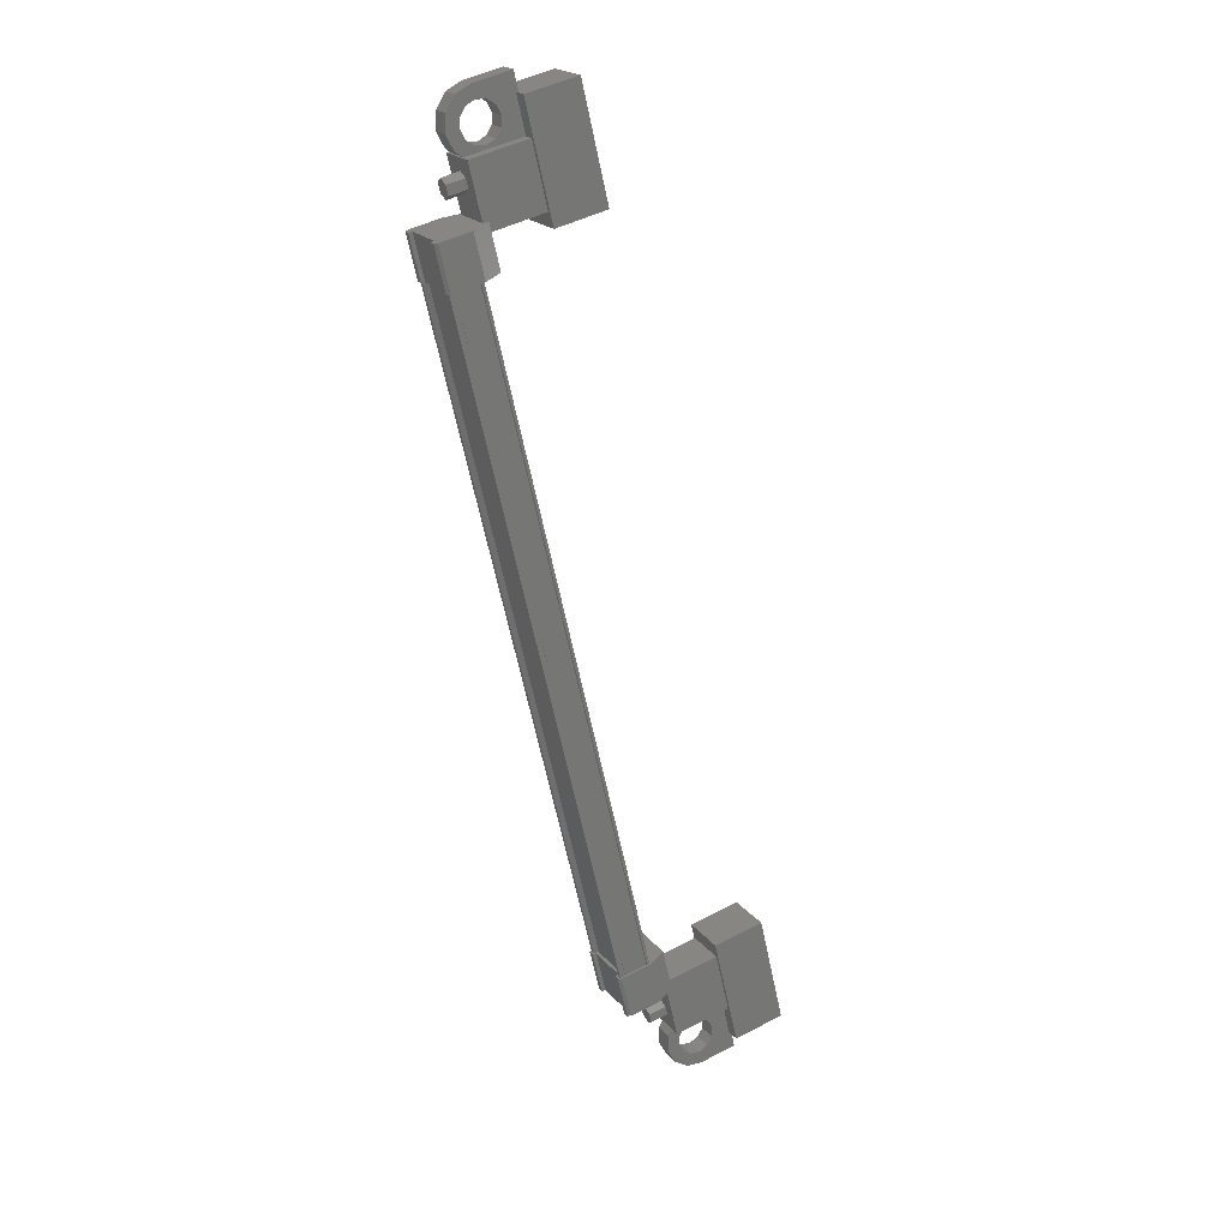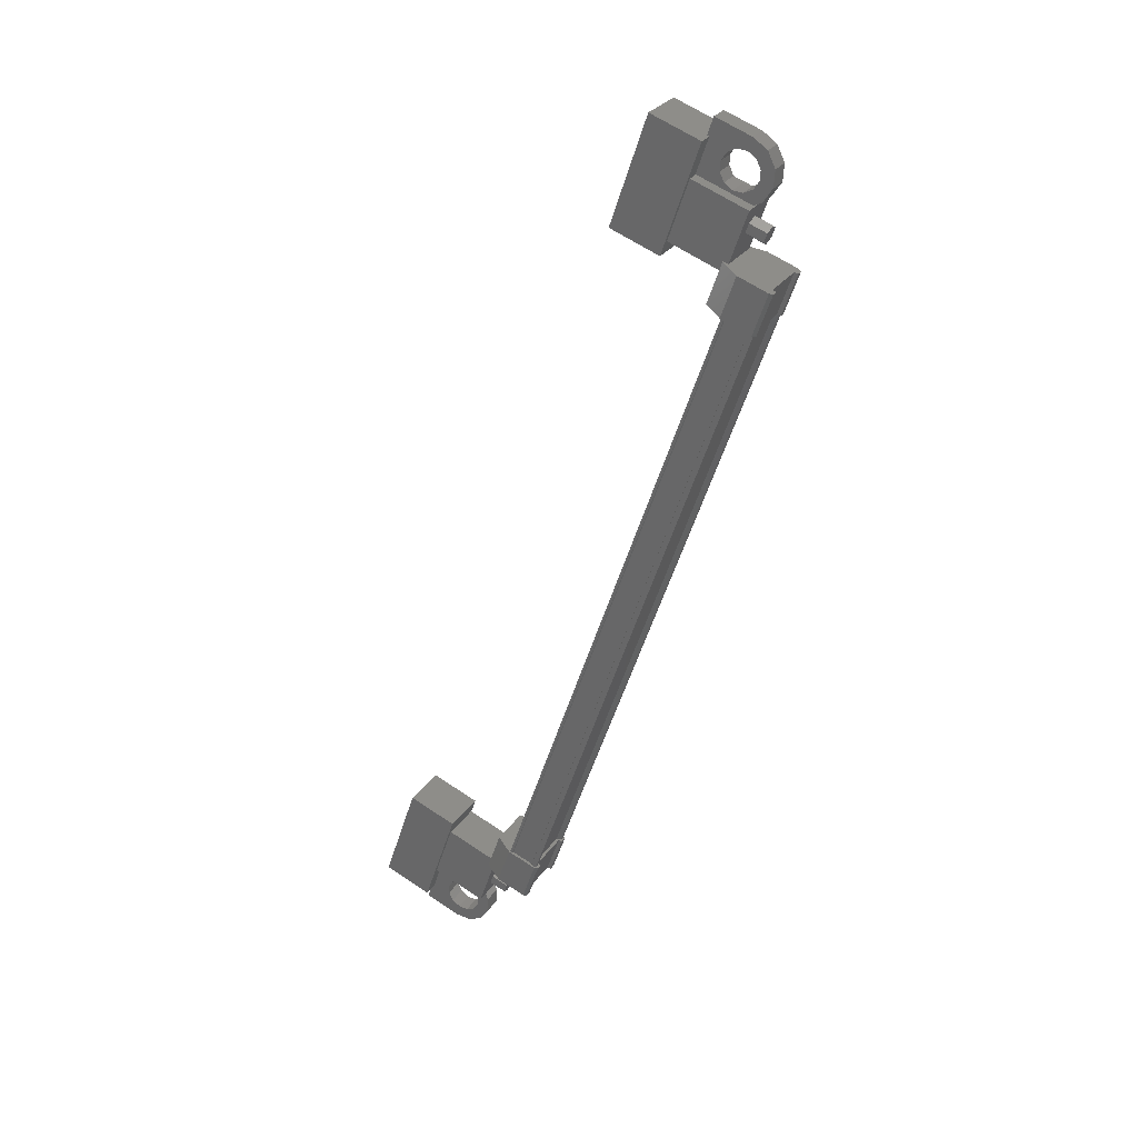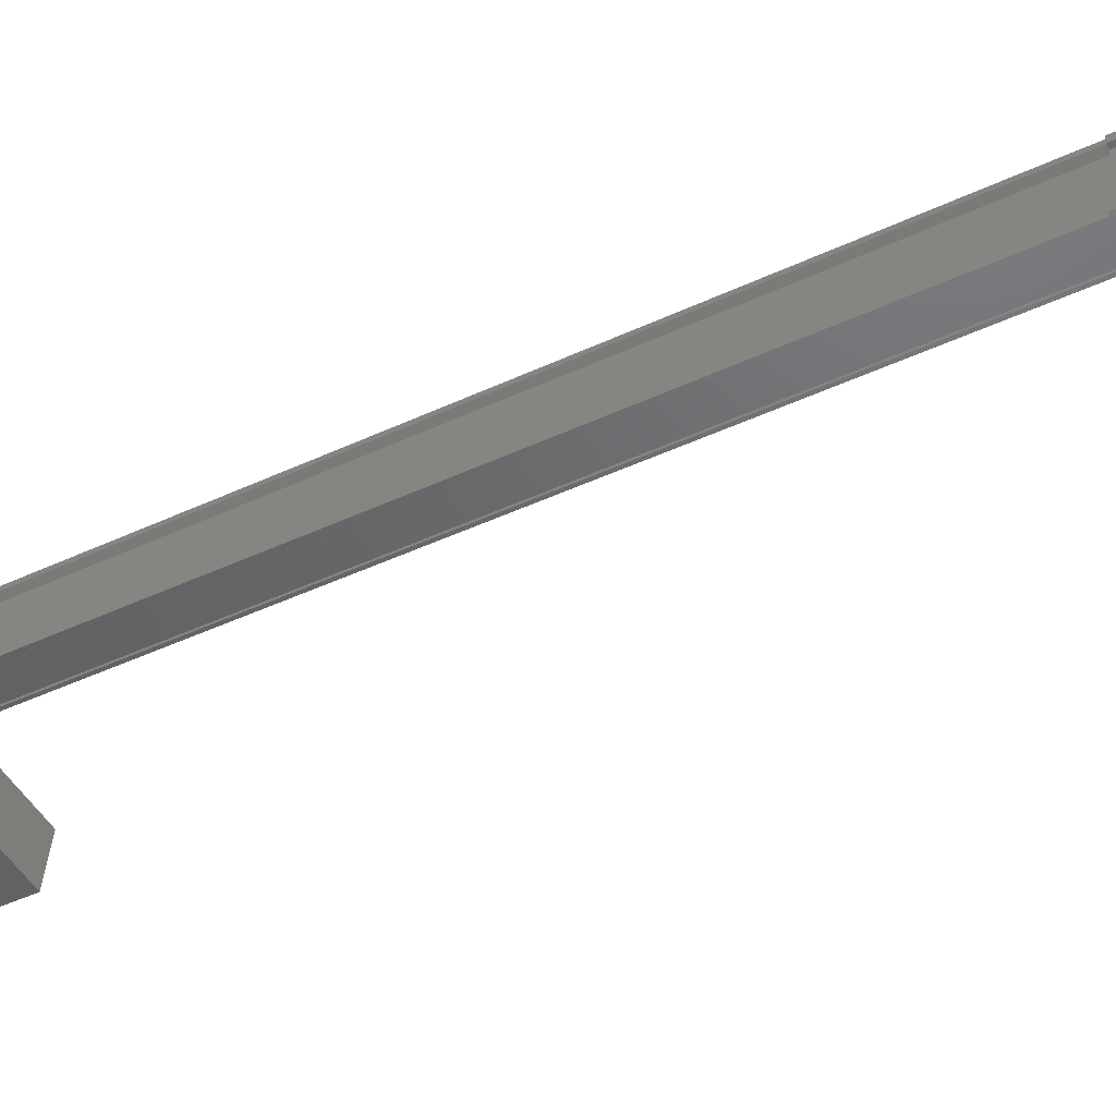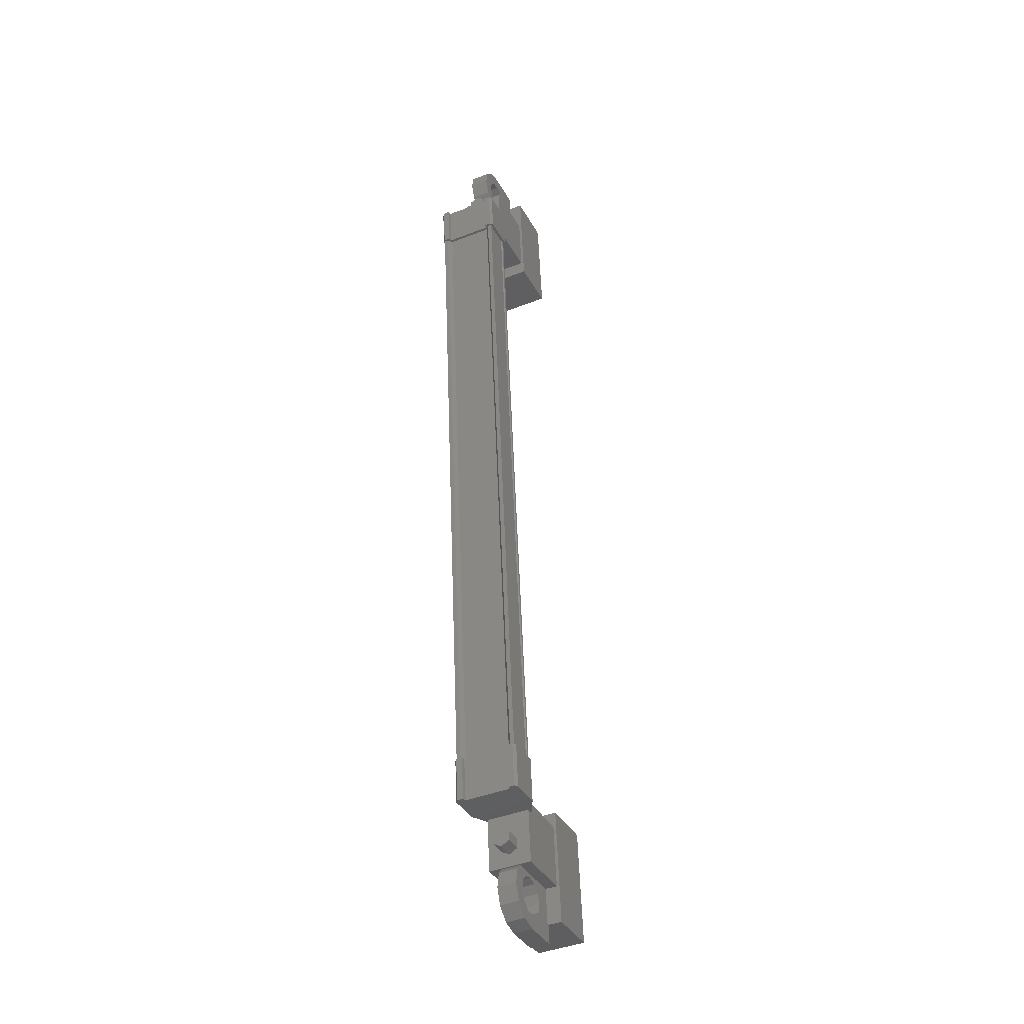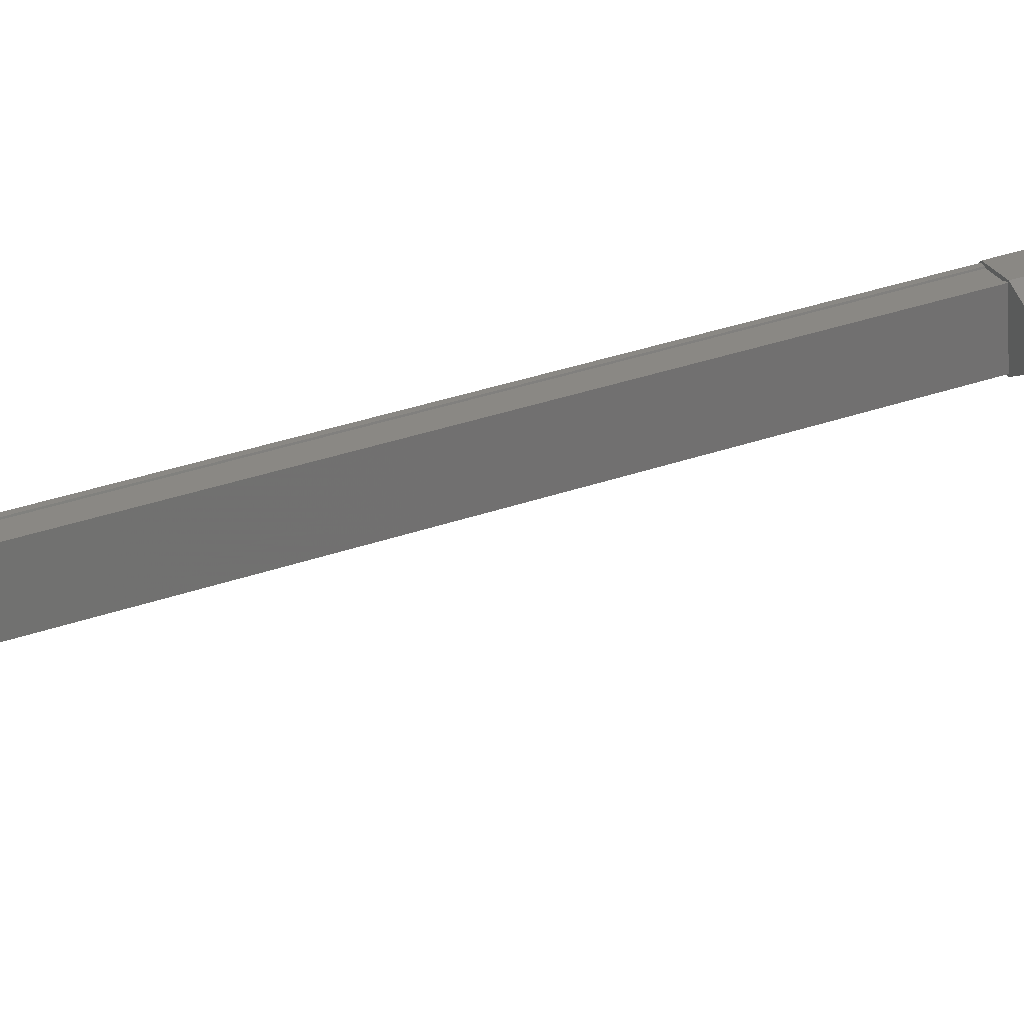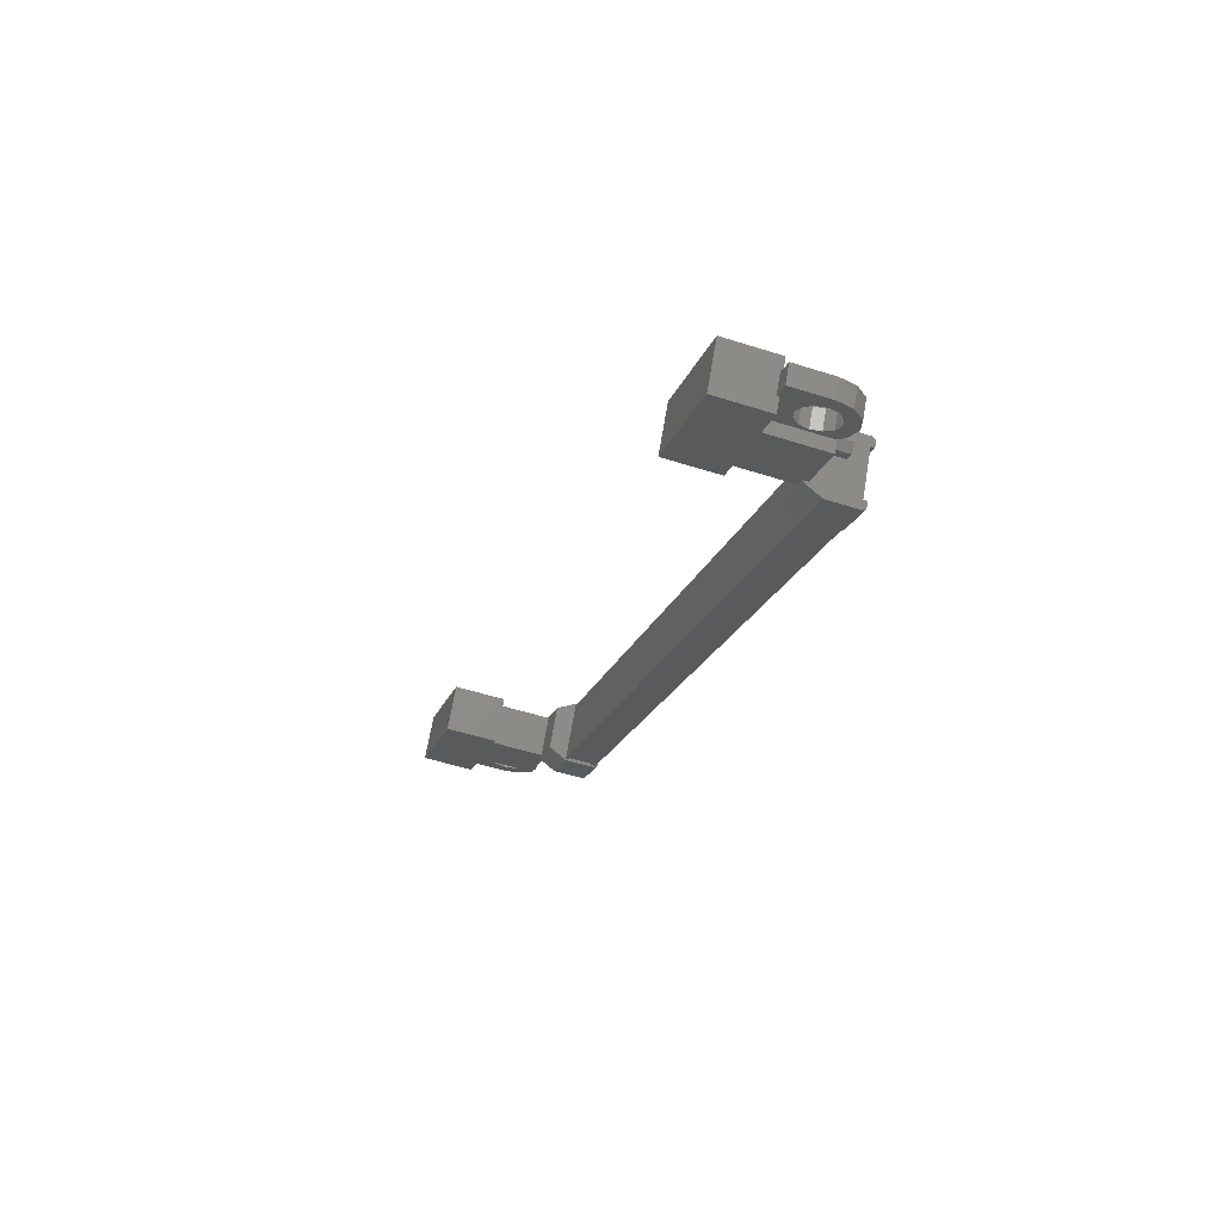
<metadata>
{"format":"stl","ext":"stl","renderer":"f3d","projection":"perspective","resolution":1024,"background":"white","views":[{"elev":15.0,"azim":152.3,"up":"+Y"},{"elev":35.7,"azim":29.0,"up":"+Y"},{"elev":-49.3,"azim":104.6,"up":"+Z"},{"elev":-53.7,"azim":114.7,"up":"+Y"},{"elev":25.5,"azim":-129.0,"up":"+Z"},{"elev":72.3,"azim":9.6,"up":"+Y"}]}
</metadata>
<code>
# stl→obj: 220 verts, 392 faces
v 237.5 -78.66 197.8
v 237 -78.52 197.8
v 237.5 -78.76 198.1
v 237 -78.62 198
v 237.4 -79 198.1
v 236.9 -78.86 198.1
v 237.4 -79.14 197.9
v 236.9 -79 197.9
v 237.4 -79.04 197.7
v 236.9 -78.9 197.6
v 237.5 -78.8 197.6
v 237 -78.66 197.6
v 242.9 -57.82 196
v 243.4 -57.96 196
v 242.9 -57.68 196.2
v 243.4 -57.82 196.2
v 243 -57.44 196.2
v 243.5 -57.58 196.2
v 243 -57.34 196
v 243.5 -57.48 196
v 243 -57.48 195.8
v 243.5 -57.62 195.8
v 242.9 -57.72 195.8
v 243.4 -57.86 195.8
v 243.4 -57.72 196
v 237.4 -78.9 197.9
v 235.9 -77 197.1
v 235.9 -76.9 198.3
v 235.1 -79.87 197.3
v 235.1 -79.76 198.6
v 233.7 -79.5 197.3
v 233.7 -79.39 198.5
v 234.5 -76.52 198.3
v 234.5 -76.63 197
v 240.6 -55.37 195.2
v 240.6 -55.26 196.4
v 241.9 -55.75 195.2
v 241.9 -55.64 196.4
v 241.1 -58.62 195.5
v 241.1 -58.51 196.7
v 239.8 -58.13 196.7
v 239.8 -58.24 195.4
v 238.5 -77.98 197
v 243.8 -59.16 195.5
v 238.5 -77.97 197.1
v 238.4 -77.93 197.2
v 243.7 -59.77 197
v 243.9 -58.63 196.9
v 243.6 -59.74 197
v 243.1 -58.4 196.9
v 237.5 -78.14 197
v 238.7 -77.26 196.9
v 238.3 -78.37 197
v 238.7 -77.28 196.9
v 243.7 -59.02 196.7
v 243.8 -59.05 196.8
v 238.5 -77.85 198.4
v 238.5 -77.84 198.6
v 243.1 -58.96 195.4
v 237.7 -77.77 197
v 243.1 -58.96 195.3
v 243 -58.94 195.3
v 243.9 -58.78 195.3
v 243.9 -58.75 195.5
v 244 -58.79 195.3
v 244 -58.78 195.5
v 243.7 -59.91 195.4
v 238.3 -78.23 198.6
v 238.3 -78.24 198.4
v 238.4 -78.25 198.6
v 238.4 -78.27 198.4
v 238.7 -77.14 198.5
v 243.7 -59.79 196.8
v 243.6 -59.76 196.8
v 242.8 -59.51 197
v 238.4 -77.83 198.4
v 243.7 -59.13 195.5
v 237.8 -77.03 196.9
v 238.6 -77.23 197.1
v 238.7 -77.26 197.1
v 238.3 -77.93 197
v 243.7 -59.13 195.4
v 238.3 -77.94 197
v 243.7 -59.14 195.3
v 243.8 -59.17 195.3
v 236.8 -79.37 197.3
v 237.3 -77.69 198.3
v 236.8 -79.27 198.4
v 235.3 -78.85 198.4
v 235.3 -78.95 197.3
v 235.8 -77.27 198.3
v 235.8 -77.37 197.2
v 237.3 -77.79 197.2
v 243.1 -57.09 195.4
v 242.7 -58.67 195.5
v 241.7 -56.67 195.4
v 241.2 -58.25 195.5
v 241.7 -56.57 196.5
v 241.2 -58.15 196.6
v 242.7 -58.57 196.6
v 243.1 -56.99 196.5
v 235.8 -80.51 198.2
v 235.9 -80.17 198.2
v 235.9 -80.22 197.7
v 235.9 -80.36 198
v 235.8 -80.55 197.7
v 234.9 -80.28 197.7
v 234.9 -80.24 198.2
v 235.3 -78.65 197.6
v 235.3 -78.61 198.1
v 236.3 -78.88 198.1
v 235.9 -79.21 198.1
v 236.2 -79.22 198.1
v 242.3 -56.68 195.7
v 242.5 -57.14 195.7
v 241.5 -56.87 195.7
v 241.5 -56.83 196.2
v 242 -55.24 195.5
v 242 -55.2 196
v 242.9 -55.51 195.6
v 242.9 -55.47 196.1
v 242.9 -55.66 195.8
v 242.8 -55.8 196.1
v 242.8 -55.85 195.6
v 243.8 -59.04 196.9
v 243.7 -59 196.9
v 238.3 -77.8 198.5
v 243.1 -58.83 196.9
v 237.7 -77.64 198.5
v 237.7 -77.63 198.5
v 243 -58.81 196.9
v 237.7 -77.61 198.5
v 237.7 -77.75 197
v 235.9 -79.26 197.6
v 236.3 -78.92 197.6
v 236.2 -79.26 197.6
v 236.4 -79.35 198.1
v 236.7 -79.1 198.1
v 236.5 -79.57 198.2
v 236.9 -79.49 198.2
v 236.5 -79.83 198.2
v 236.9 -79.93 198.2
v 236.4 -80.05 198.2
v 236.7 -80.3 198.2
v 236.2 -80.18 198.2
v 236.3 -80.52 198.2
v 235.7 -80.04 198.2
v 235.6 -79.82 198.2
v 235.6 -79.56 198.2
v 242.3 -56.63 196.2
v 242.5 -57.1 196.2
v 242.6 -56.76 196.2
v 242.6 -56.81 195.7
v 242.8 -56.81 195.7
v 242.9 -57.15 195.7
v 243.1 -56.68 195.7
v 243.3 -56.93 195.7
v 243.2 -56.46 195.6
v 243.5 -56.56 195.7
v 243.2 -56.21 195.6
v 243.5 -56.12 195.6
v 243.1 -55.98 195.6
v 243.3 -55.74 195.6
v 242.6 -55.84 195.6
v 242.4 -55.97 195.6
v 242.2 -56.19 195.6
v 242.6 -58.29 196.6
v 242.3 -59.4 196.7
v 242.3 -59.5 195.6
v 242.6 -58.39 195.5
v 243.1 -58.55 195.2
v 242.8 -59.66 195.3
v 243.6 -59.86 195.6
v 243.9 -58.65 196.7
v 244 -58.67 196.7
v 244 -58.66 196.9
v 243.6 -59.89 195.4
v 243.7 -59.89 195.6
v 237.1 -77.99 197.2
v 237.4 -76.88 197.1
v 237.4 -76.77 198.3
v 237.1 -77.89 198.3
v 237.5 -78 198.6
v 237.8 -76.89 198.5
v 238.6 -77.13 198.3
v 238.3 -78.35 197.2
v 238.4 -78.37 197.2
v 238.4 -78.39 197
v 238.7 -77.11 198.5
v 238.7 -77.16 198.3
v 242.8 -56.77 196.2
v 242.9 -57.11 196.2
v 243.1 -56.64 196.2
v 243.3 -56.89 196.2
v 243.2 -56.42 196.1
v 243.5 -56.51 196.1
v 243.2 -56.16 196.1
v 243.5 -56.08 196.1
v 243.1 -55.94 196.1
v 243.3 -55.69 196.1
v 242.6 -55.8 196.1
v 242.4 -55.93 196.1
v 242.2 -56.15 196.1
v 236.4 -79.39 197.6
v 236.7 -79.15 197.6
v 236.5 -79.62 197.7
v 236.9 -79.53 197.7
v 236.5 -79.87 197.7
v 236.9 -79.97 197.7
v 236.4 -80.1 197.7
v 236.7 -80.35 197.7
v 236.2 -80.22 197.7
v 236.3 -80.56 197.8
v 235.7 -80.09 197.7
v 235.6 -79.86 197.7
v 235.6 -79.6 197.7
v 242.2 -56.45 195.6
v 235.7 -79.38 197.6
v 235.7 -79.34 198.1
v 242.2 -56.41 196.1
f 1 2 3
f 3 2 4
f 4 5 3
f 6 5 4
f 7 5 6
f 6 8 7
f 7 8 9
f 9 8 10
f 10 11 9
f 12 11 10
f 1 11 12
f 12 2 1
f 13 14 15
f 15 14 16
f 16 17 15
f 18 17 16
f 19 17 18
f 18 20 19
f 19 20 21
f 21 20 22
f 22 23 21
f 24 23 22
f 13 23 24
f 24 14 13
f 18 16 25
f 25 16 14
f 14 24 25
f 11 1 26
f 26 1 3
f 3 5 26
f 5 7 26
f 26 7 9
f 9 11 26
f 24 22 25
f 25 22 20
f 20 18 25
f 27 28 29
f 29 28 30
f 30 31 29
f 32 31 30
f 33 31 32
f 32 28 33
f 33 28 34
f 34 28 27
f 27 31 34
f 29 31 27
f 35 36 37
f 37 36 38
f 38 39 37
f 40 39 38
f 41 39 40
f 40 36 41
f 41 36 42
f 42 36 35
f 35 39 42
f 37 39 35
f 40 38 36
f 30 28 32
f 41 42 39
f 33 34 31
f 43 44 45
f 45 44 46
f 47 48 49
f 49 48 50
f 51 52 53
f 53 52 54
f 55 56 57
f 57 56 58
f 59 60 61
f 61 60 60
f 60 62 61
f 63 64 65
f 65 64 66
f 66 67 65
f 68 69 70
f 70 69 71
f 71 72 70
f 73 47 74
f 74 47 49
f 49 75 74
f 50 75 49
f 57 76 55
f 55 76 46
f 46 77 55
f 44 77 46
f 51 78 52
f 52 78 79
f 79 54 52
f 80 54 79
f 81 82 83
f 83 82 84
f 84 43 83
f 85 43 84
f 44 43 85
f 86 87 88
f 88 87 89
f 89 90 88
f 91 90 89
f 92 90 91
f 91 87 92
f 92 87 93
f 93 87 86
f 86 90 93
f 88 90 86
f 94 95 96
f 96 95 97
f 97 98 96
f 99 98 97
f 100 98 99
f 99 95 100
f 100 95 101
f 101 95 94
f 94 98 101
f 96 98 94
f 102 103 104
f 104 103 105
f 105 106 104
f 102 106 105
f 107 106 102
f 102 108 107
f 107 108 109
f 109 108 110
f 110 111 109
f 112 111 110
f 113 111 112
f 114 115 116
f 116 115 117
f 117 118 116
f 119 118 117
f 120 118 119
f 119 121 120
f 120 121 122
f 122 121 123
f 123 124 122
f 120 124 123
f 122 124 120
f 56 125 58
f 58 125 126
f 126 127 58
f 126 127 126
f 127 127 126
f 126 128 127
f 127 128 129
f 129 128 128
f 128 130 129
f 131 130 128
f 132 130 131
f 131 62 132
f 132 62 133
f 133 62 60
f 134 109 135
f 135 109 111
f 111 136 135
f 113 136 111
f 111 136 113
f 113 137 111
f 111 137 138
f 138 137 139
f 139 140 138
f 141 140 139
f 142 140 141
f 141 143 142
f 142 143 144
f 144 143 145
f 145 146 144
f 103 146 145
f 102 146 103
f 103 147 102
f 102 147 108
f 108 147 148
f 148 149 108
f 150 117 151
f 151 117 115
f 115 152 151
f 153 152 115
f 115 152 153
f 153 154 115
f 115 154 155
f 155 154 156
f 156 157 155
f 158 157 156
f 159 157 158
f 158 160 159
f 159 160 161
f 161 160 162
f 162 163 161
f 124 163 162
f 120 163 124
f 124 164 120
f 120 164 118
f 118 164 165
f 165 166 118
f 50 167 75
f 75 167 168
f 168 169 75
f 167 169 168
f 170 169 167
f 167 171 170
f 170 171 169
f 169 171 172
f 172 75 169
f 173 75 172
f 74 75 173
f 173 174 74
f 74 174 73
f 73 174 175
f 175 47 73
f 176 47 175
f 48 47 176
f 176 174 48
f 48 174 50
f 50 174 64
f 64 171 50
f 63 171 64
f 172 171 63
f 63 177 172
f 172 177 173
f 173 177 67
f 67 178 173
f 66 178 67
f 173 178 66
f 66 64 173
f 173 64 174
f 51 179 78
f 78 179 180
f 180 181 78
f 179 181 180
f 182 181 179
f 179 183 182
f 182 183 181
f 181 183 184
f 184 78 181
f 185 78 184
f 79 78 185
f 185 186 79
f 79 186 80
f 80 186 187
f 187 54 80
f 188 54 187
f 53 54 188
f 188 186 53
f 53 186 51
f 51 186 69
f 69 183 51
f 68 183 69
f 184 183 68
f 68 189 184
f 184 189 185
f 185 189 72
f 72 190 185
f 71 190 72
f 185 190 71
f 71 69 185
f 185 69 186
f 152 151 191
f 191 151 192
f 192 193 191
f 194 193 192
f 195 193 194
f 194 196 195
f 195 196 197
f 197 196 198
f 198 199 197
f 200 199 198
f 123 199 200
f 200 121 123
f 123 121 201
f 201 121 119
f 119 202 201
f 203 202 119
f 136 135 204
f 204 135 205
f 205 206 204
f 207 206 205
f 208 206 207
f 207 209 208
f 208 209 210
f 210 209 211
f 211 212 210
f 213 212 211
f 104 212 213
f 213 106 104
f 104 106 214
f 214 106 107
f 107 215 214
f 216 215 107
f 118 166 116
f 116 166 217
f 217 114 116
f 134 218 109
f 109 218 216
f 216 107 109
f 108 149 110
f 110 149 219
f 219 112 110
f 150 220 117
f 117 220 203
f 203 119 117
f 68 70 189
f 189 70 72
f 59 82 60
f 60 82 81
f 67 177 65
f 65 177 63
f 103 102 105
f 51 183 179
f 135 136 134
f 153 115 114
f 102 104 106
f 100 101 98
f 92 93 90
f 120 123 121
f 176 175 174
f 136 111 135
f 50 171 167
f 188 187 186
f 87 91 89
f 99 97 95
f 152 115 151
f 151 152 150
f 220 114 217
f 220 217 203
f 203 217 166
f 166 202 203
f 165 202 166
f 201 202 165
f 165 164 201
f 201 164 123
f 103 104 147
f 147 104 214
f 214 148 147
f 215 148 214
f 149 148 215
f 215 216 149
f 149 216 219
f 219 216 218
f 218 112 219
f 151 115 192
f 192 115 155
f 155 194 192
f 157 194 155
f 196 194 157
f 157 159 196
f 196 159 198
f 198 159 161
f 161 200 198
f 163 200 161
f 121 200 163
f 163 120 121
f 102 106 146
f 146 106 213
f 213 144 146
f 211 144 213
f 142 144 211
f 211 209 142
f 142 209 140
f 140 209 207
f 207 138 140
f 205 138 207
f 111 138 205
f 205 135 111
f 218 134 112
f 112 134 136
f 136 113 112
f 204 113 136
f 137 113 204
f 204 206 137
f 137 206 139
f 139 206 208
f 208 141 139
f 210 141 208
f 143 141 210
f 210 212 143
f 143 212 145
f 145 212 104
f 104 103 145
f 220 150 114
f 114 150 152
f 152 153 114
f 191 153 152
f 154 153 191
f 191 193 154
f 154 193 156
f 156 193 195
f 195 158 156
f 197 158 195
f 160 158 197
f 197 199 160
f 160 199 162
f 162 199 123
f 123 124 162
f 164 124 123

</code>
